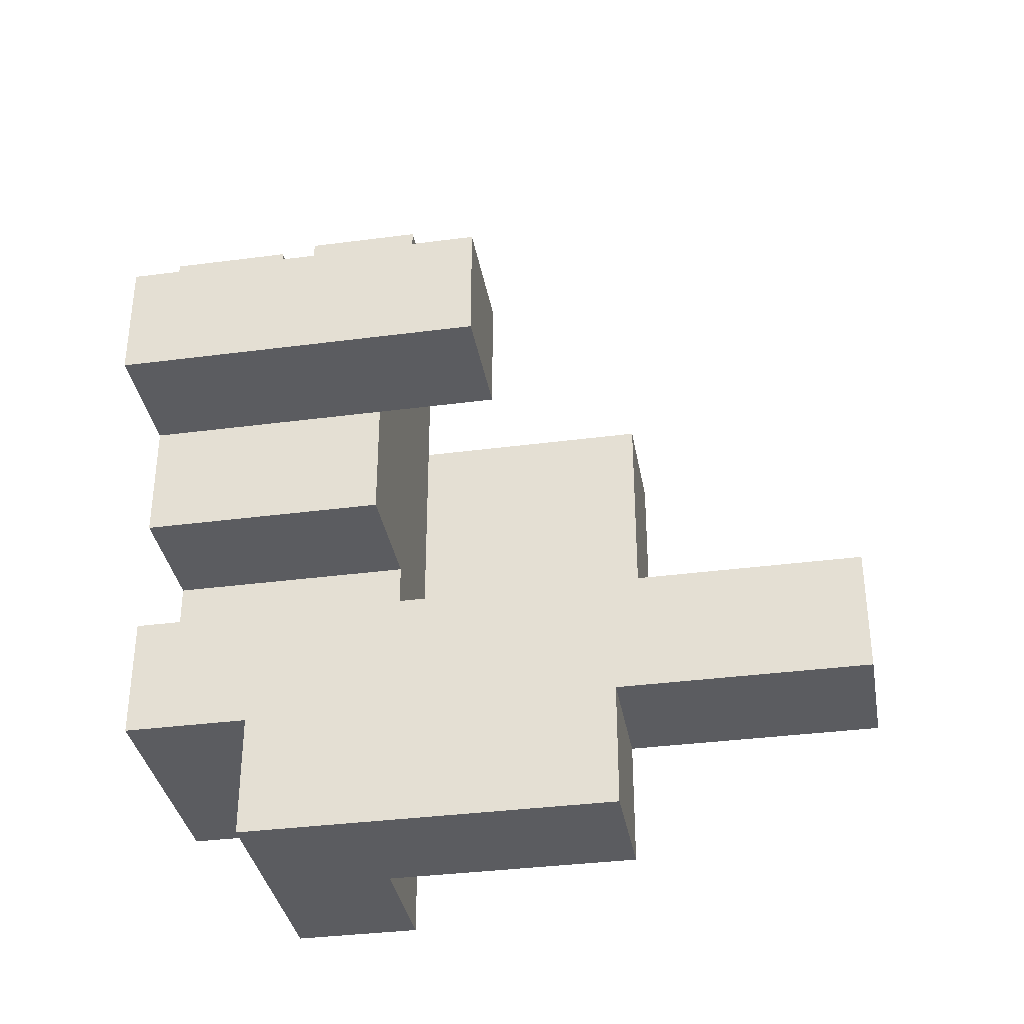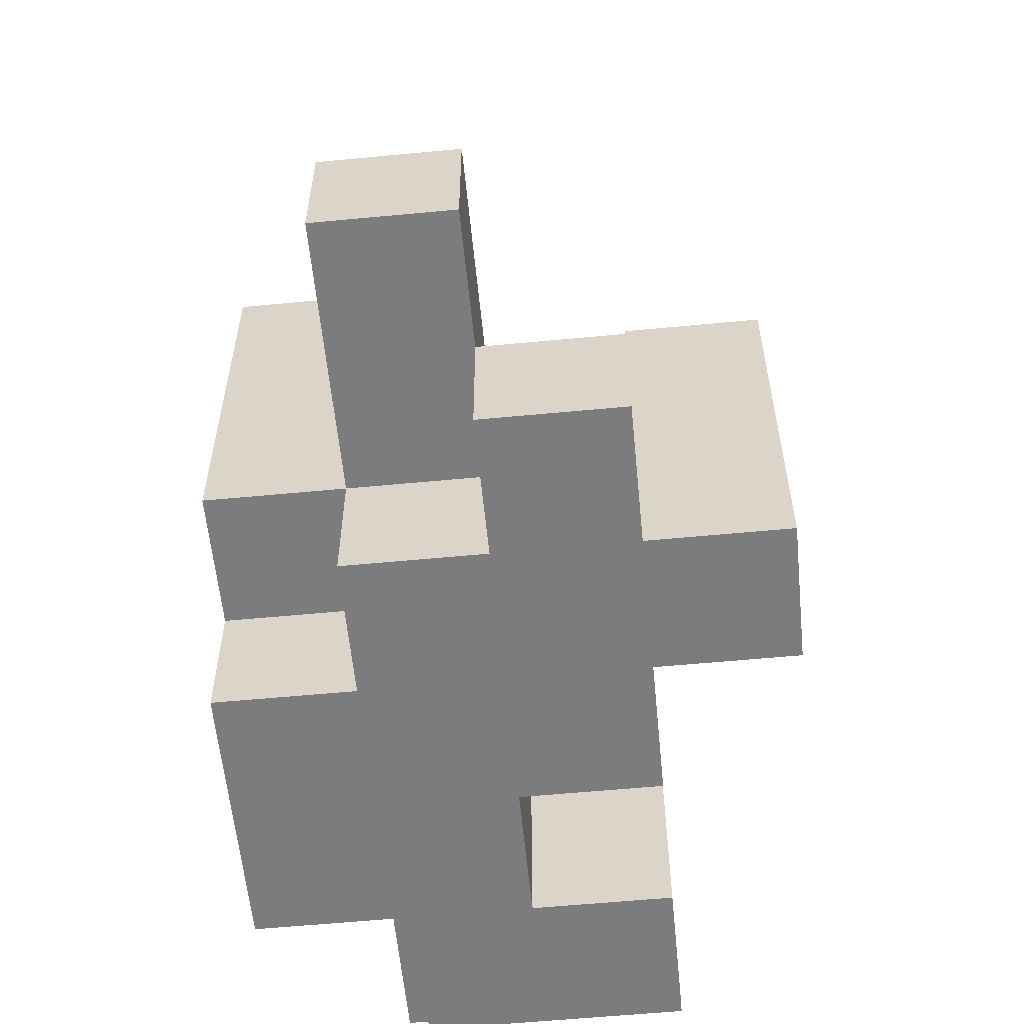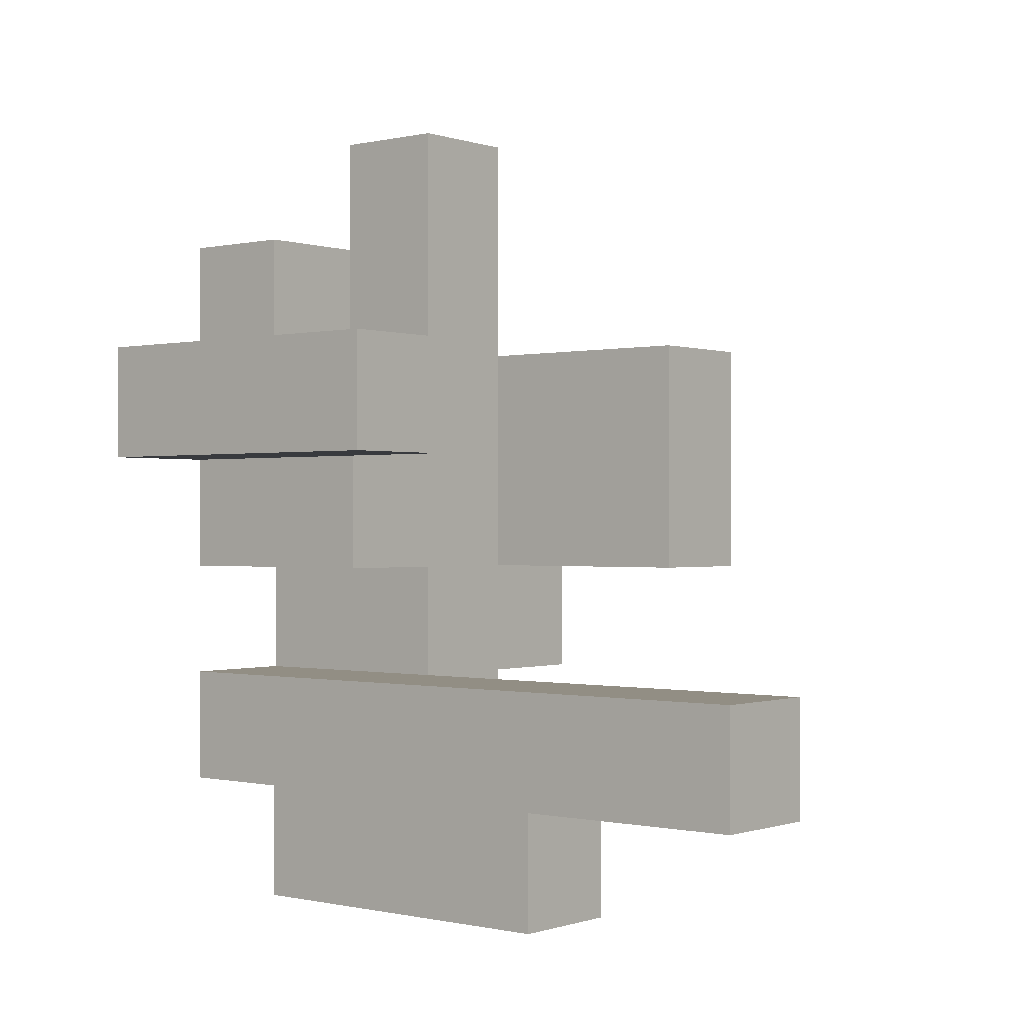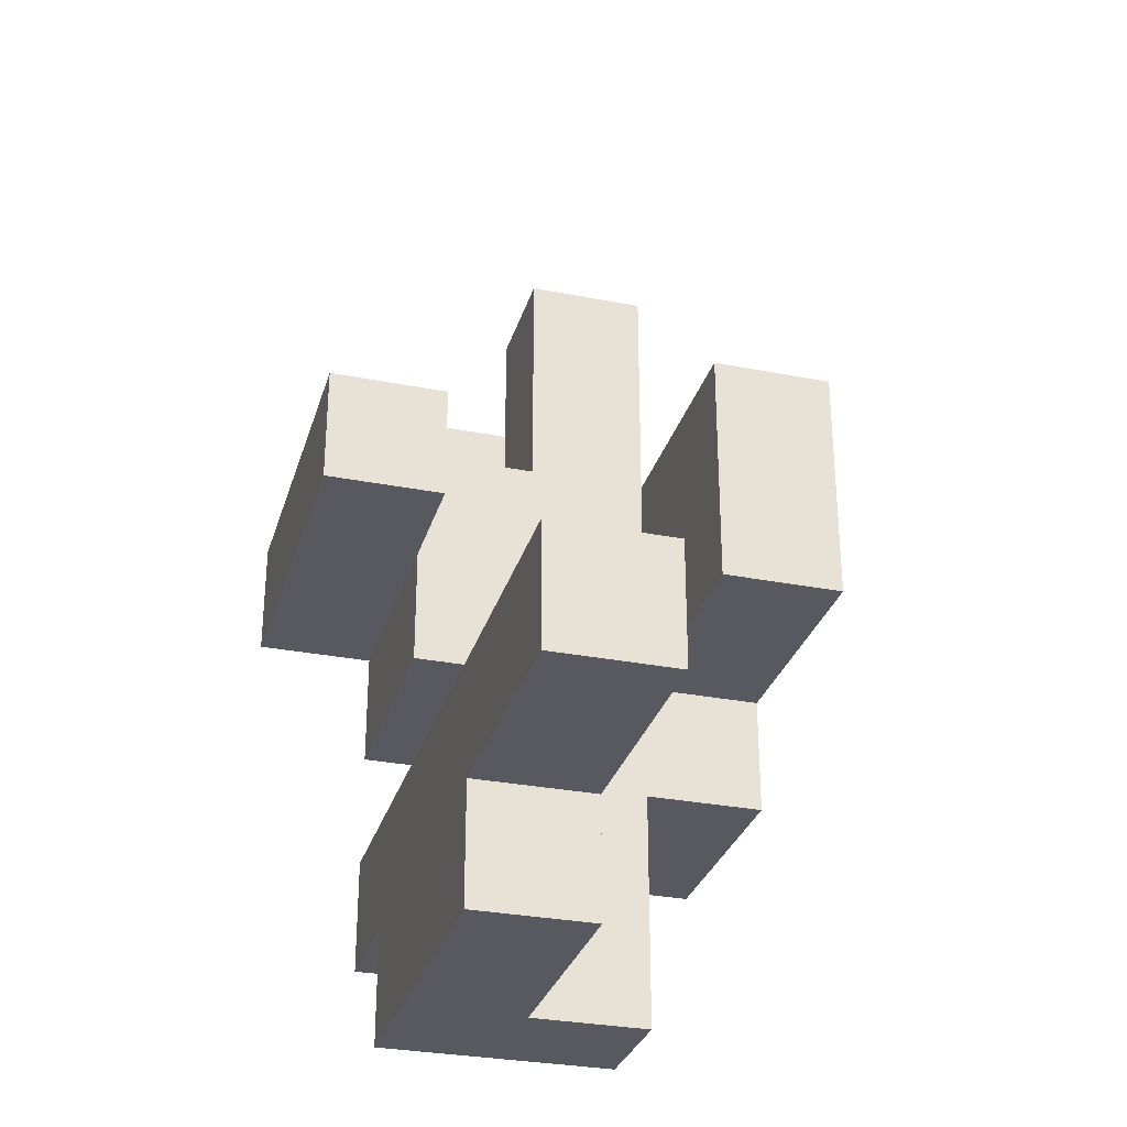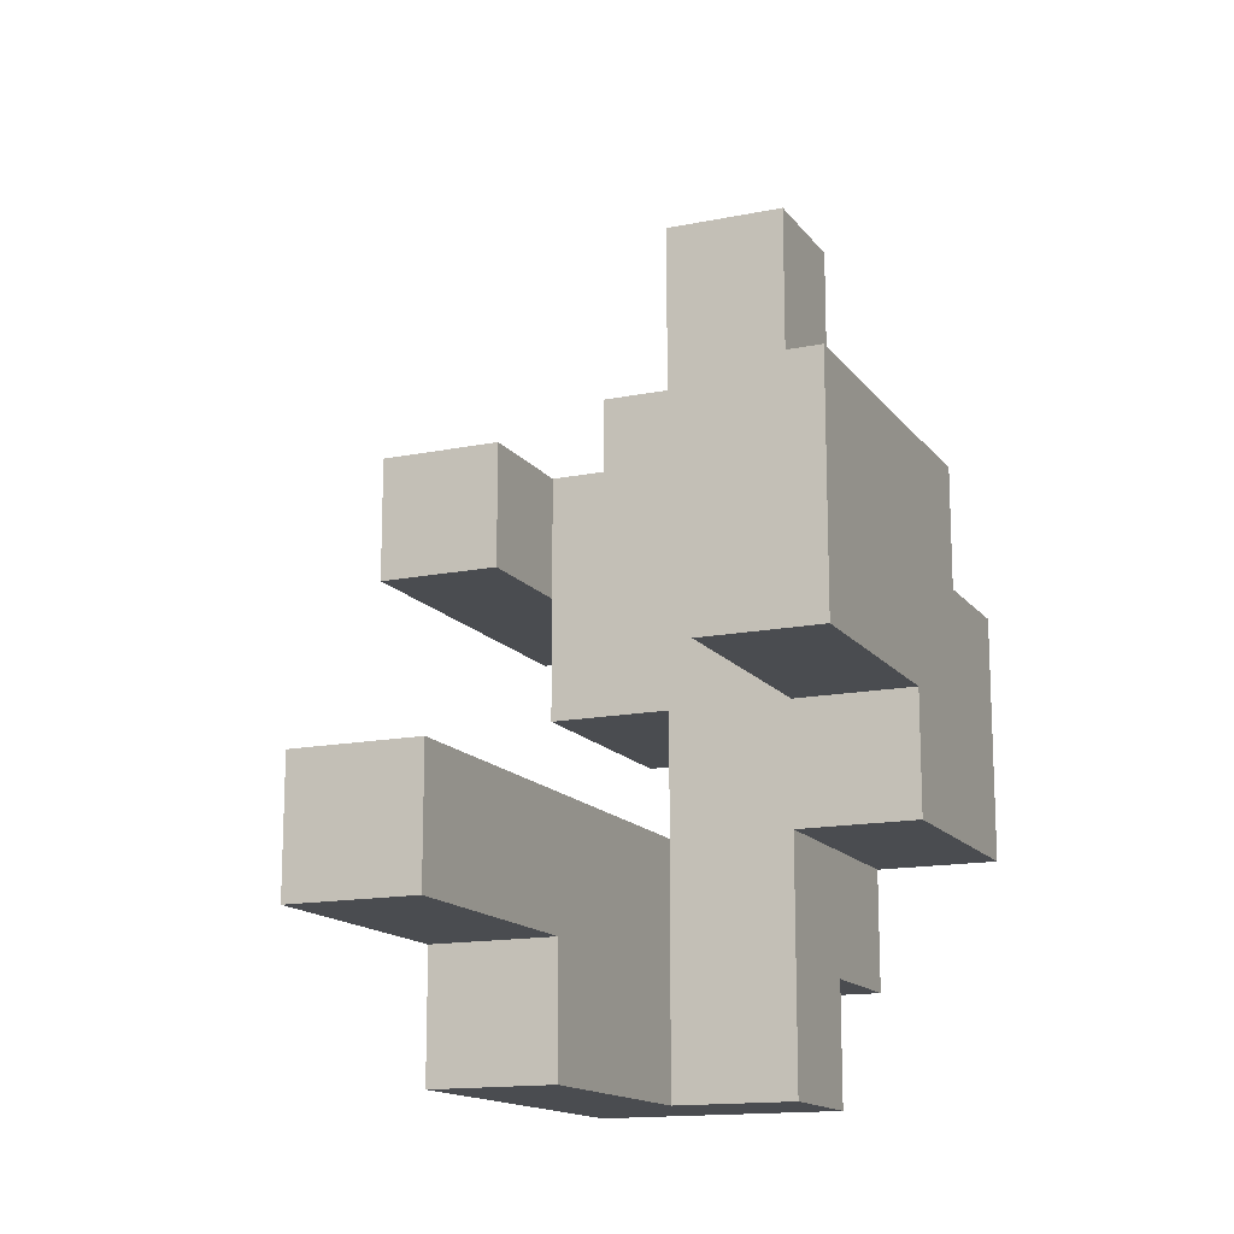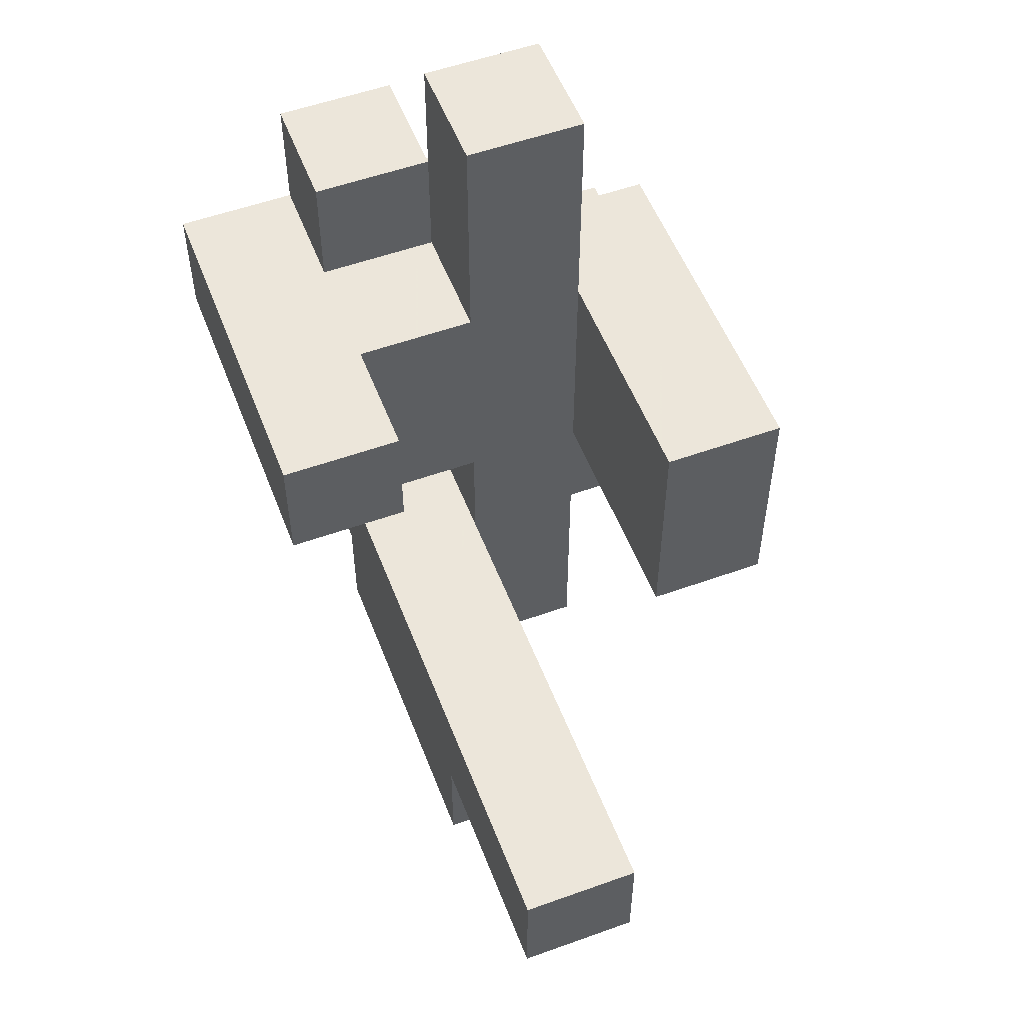
<metadata>
{"format":"obj","ext":"obj","renderer":"f3d","projection":"perspective","resolution":1024,"background":"white","views":[{"elev":-35.3,"azim":99.9,"up":"+Z"},{"elev":-58.9,"azim":5.6,"up":"+Y"},{"elev":-0.3,"azim":129.5,"up":"+Z"},{"elev":-30.4,"azim":164.2,"up":"+Z"},{"elev":-14.9,"azim":-156.4,"up":"+Z"},{"elev":54.2,"azim":159.1,"up":"+Z"}]}
</metadata>
<code>
v -0.375 -0.5 -1
v -0.375 -0.5 -0.75
v -0.375 -0.25 -0.75
v -0.375 -0.25 -1
v -0.125 -0.5 -1
v -0.125 -0.5 -0.75
v -0.125 -0.25 -0.75
v -0.125 -0.25 -1
v 0.125 -0.5 -1
v 0.125 -0.25 -1
v 0.125 -0.25 -0.75
v 0.125 -0.5 -0.75
v -0.125 0 -0.75
v -0.125 0 -1
v 0.125 0 -1
v 0.125 0 -0.75
v -0.125 0.25 -0.75
v -0.125 0.25 -1
v 0.125 0.25 -1
v 0.125 0.25 -0.75
v -0.375 -0.75 -0.75
v -0.375 -0.75 -0.5
v -0.375 -0.5 -0.5
v -0.125 -0.75 -0.75
v -0.125 -0.75 -0.5
v 0.125 -0.75 -0.75
v 0.125 -0.5 -0.5
v 0.125 -0.75 -0.5
v -0.125 -0.5 -0.5
v -0.375 -0.25 -0.5
v -0.125 -0.25 -0.5
v 0.125 -0.25 -0.5
v -0.125 0 -0.5
v 0.125 0 -0.5
v -0.125 0.25 -0.5
v 0.125 0.25 -0.5
v -0.125 0.5 -0.5
v -0.125 0.5 -0.75
v 0.125 0.5 -0.75
v 0.125 0.5 -0.5
v -0.125 0.75 -0.5
v -0.125 0.75 -0.75
v 0.125 0.75 -0.75
v 0.125 0.75 -0.5
v -0.625 -0.75 -0.5
v -0.625 -0.75 -0.25
v -0.625 -0.5 -0.25
v -0.625 -0.5 -0.5
v -0.375 -0.75 -0.25
v -0.125 -0.5 -0.25
v -0.125 -0.75 -0.25
v -0.625 -0.25 -0.25
v -0.625 -0.25 -0.5
v -0.375 -0.25 -0.25
v -0.125 -0.25 -0.25
v -0.625 -0.75 0
v -0.625 -0.5 0
v -0.375 -0.75 0
v -0.375 -0.5 0
v -0.125 -0.75 0
v 0.125 -0.75 -0.25
v 0.125 -0.5 -0.25
v 0.125 -0.5 0
v 0.125 -0.75 0
v -0.625 -0.25 0
v -0.375 -0.25 0
v -0.125 -0.25 0
v 0.125 -0.25 -0.25
v 0.125 -0.25 0
v -0.625 0 0
v -0.625 0 -0.25
v -0.375 0 -0.25
v -0.375 0 0
v -0.625 0.25 0
v -0.625 0.25 -0.25
v -0.375 0.25 -0.25
v -0.375 0.25 0
v -0.375 -0.75 0.25
v -0.375 -0.5 0.25
v -0.125 -0.75 0.25
v -0.125 -0.5 0.25
v 0.125 -0.75 0.25
v 0.375 -0.75 0
v 0.375 -0.5 0
v 0.375 -0.5 0.25
v 0.375 -0.75 0.25
v 0.125 -0.5 0.25
v -0.625 -0.5 0.25
v -0.625 -0.25 0.25
v -0.375 -0.25 0.25
v -0.125 -0.25 0.25
v 0.125 -0.25 0.25
v 0.375 -0.25 0
v 0.375 -0.25 0.25
v -0.625 0 0.25
v -0.375 0 0.25
v 0.125 0 0.25
v 0.125 0 0
v 0.375 0 0
v 0.375 0 0.25
v -0.625 0.25 0.25
v -0.375 0.25 0.25
v -0.125 -0.75 0.5
v -0.125 -0.5 0.5
v 0.125 -0.5 0.5
v 0.125 -0.75 0.5
v -0.375 -0.5 0.5
v -0.375 -0.25 0.5
v -0.125 -0.25 0.5
v -0.375 -0.5 0.75
v -0.375 -0.25 0.75
v -0.125 -0.25 0.75
v -0.125 -0.5 0.75
f 1 2 3
f 1 3 4
f 1 5 6
f 1 6 2
f 4 3 7
f 4 7 8
f 1 4 8
f 1 8 5
f 9 10 11
f 9 11 12
f 5 9 12
f 5 12 6
f 5 8 10
f 5 10 9
f 8 7 13
f 8 13 14
f 10 15 16
f 10 16 11
f 8 14 15
f 8 15 10
f 14 13 17
f 14 17 18
f 15 19 20
f 15 20 16
f 18 17 20
f 18 20 19
f 14 18 19
f 14 19 15
f 21 22 23
f 21 23 2
f 21 24 25
f 21 25 22
f 21 2 6
f 21 6 24
f 26 12 27
f 26 27 28
f 24 26 28
f 24 28 25
f 24 6 12
f 24 12 26
f 25 28 27
f 25 27 29
f 2 23 30
f 2 30 3
f 3 30 31
f 3 31 7
f 12 11 32
f 12 32 27
f 29 27 32
f 29 32 31
f 7 31 33
f 7 33 13
f 11 16 34
f 11 34 32
f 31 32 34
f 31 34 33
f 13 33 35
f 13 35 17
f 16 20 36
f 16 36 34
f 33 34 36
f 33 36 35
f 17 35 37
f 17 37 38
f 20 39 40
f 20 40 36
f 17 38 39
f 17 39 20
f 35 36 40
f 35 40 37
f 38 37 41
f 38 41 42
f 39 43 44
f 39 44 40
f 42 41 44
f 42 44 43
f 38 42 43
f 38 43 39
f 37 40 44
f 37 44 41
f 45 46 47
f 45 47 48
f 45 22 49
f 45 49 46
f 45 48 23
f 45 23 22
f 25 29 50
f 25 50 51
f 22 25 51
f 22 51 49
f 48 47 52
f 48 52 53
f 53 52 54
f 53 54 30
f 48 53 30
f 48 30 23
f 29 31 55
f 29 55 50
f 30 54 55
f 30 55 31
f 46 56 57
f 46 57 47
f 46 49 58
f 46 58 56
f 56 58 59
f 56 59 57
f 49 51 60
f 49 60 58
f 61 62 63
f 61 63 64
f 51 61 64
f 51 64 60
f 51 50 62
f 51 62 61
f 47 57 65
f 47 65 52
f 54 66 67
f 54 67 55
f 62 68 69
f 62 69 63
f 55 67 69
f 55 69 68
f 50 55 68
f 50 68 62
f 52 65 70
f 52 70 71
f 54 72 73
f 54 73 66
f 52 71 72
f 52 72 54
f 71 70 74
f 71 74 75
f 72 76 77
f 72 77 73
f 75 74 77
f 75 77 76
f 71 75 76
f 71 76 72
f 58 78 79
f 58 79 59
f 58 60 80
f 58 80 78
f 78 80 81
f 78 81 79
f 60 64 82
f 60 82 80
f 83 84 85
f 83 85 86
f 64 83 86
f 64 86 82
f 64 63 84
f 64 84 83
f 82 86 85
f 82 85 87
f 57 88 89
f 57 89 65
f 57 59 79
f 57 79 88
f 88 79 90
f 88 90 89
f 66 90 91
f 66 91 67
f 67 91 92
f 67 92 69
f 81 87 92
f 81 92 91
f 84 93 94
f 84 94 85
f 63 69 93
f 63 93 84
f 87 85 94
f 87 94 92
f 65 89 95
f 65 95 70
f 66 73 96
f 66 96 90
f 89 90 96
f 89 96 95
f 69 92 97
f 69 97 98
f 93 99 100
f 93 100 94
f 98 97 100
f 98 100 99
f 69 98 99
f 69 99 93
f 92 94 100
f 92 100 97
f 70 95 101
f 70 101 74
f 73 77 102
f 73 102 96
f 74 101 102
f 74 102 77
f 95 96 102
f 95 102 101
f 80 103 104
f 80 104 81
f 82 87 105
f 82 105 106
f 80 82 106
f 80 106 103
f 81 104 105
f 81 105 87
f 103 106 105
f 103 105 104
f 79 107 108
f 79 108 90
f 81 91 109
f 81 109 104
f 79 81 104
f 79 104 107
f 90 108 109
f 90 109 91
f 107 110 111
f 107 111 108
f 104 109 112
f 104 112 113
f 107 104 113
f 107 113 110
f 108 111 112
f 108 112 109
f 110 113 112
f 110 112 111

</code>
